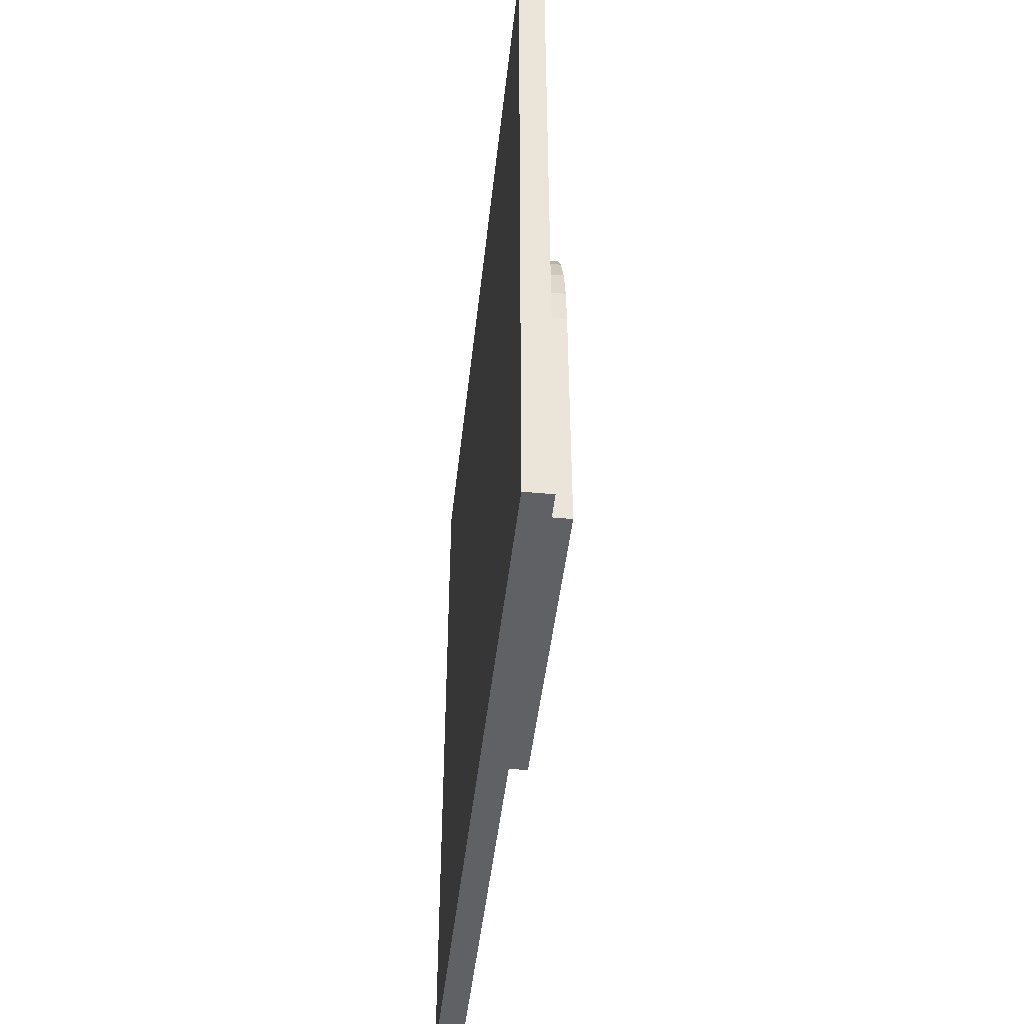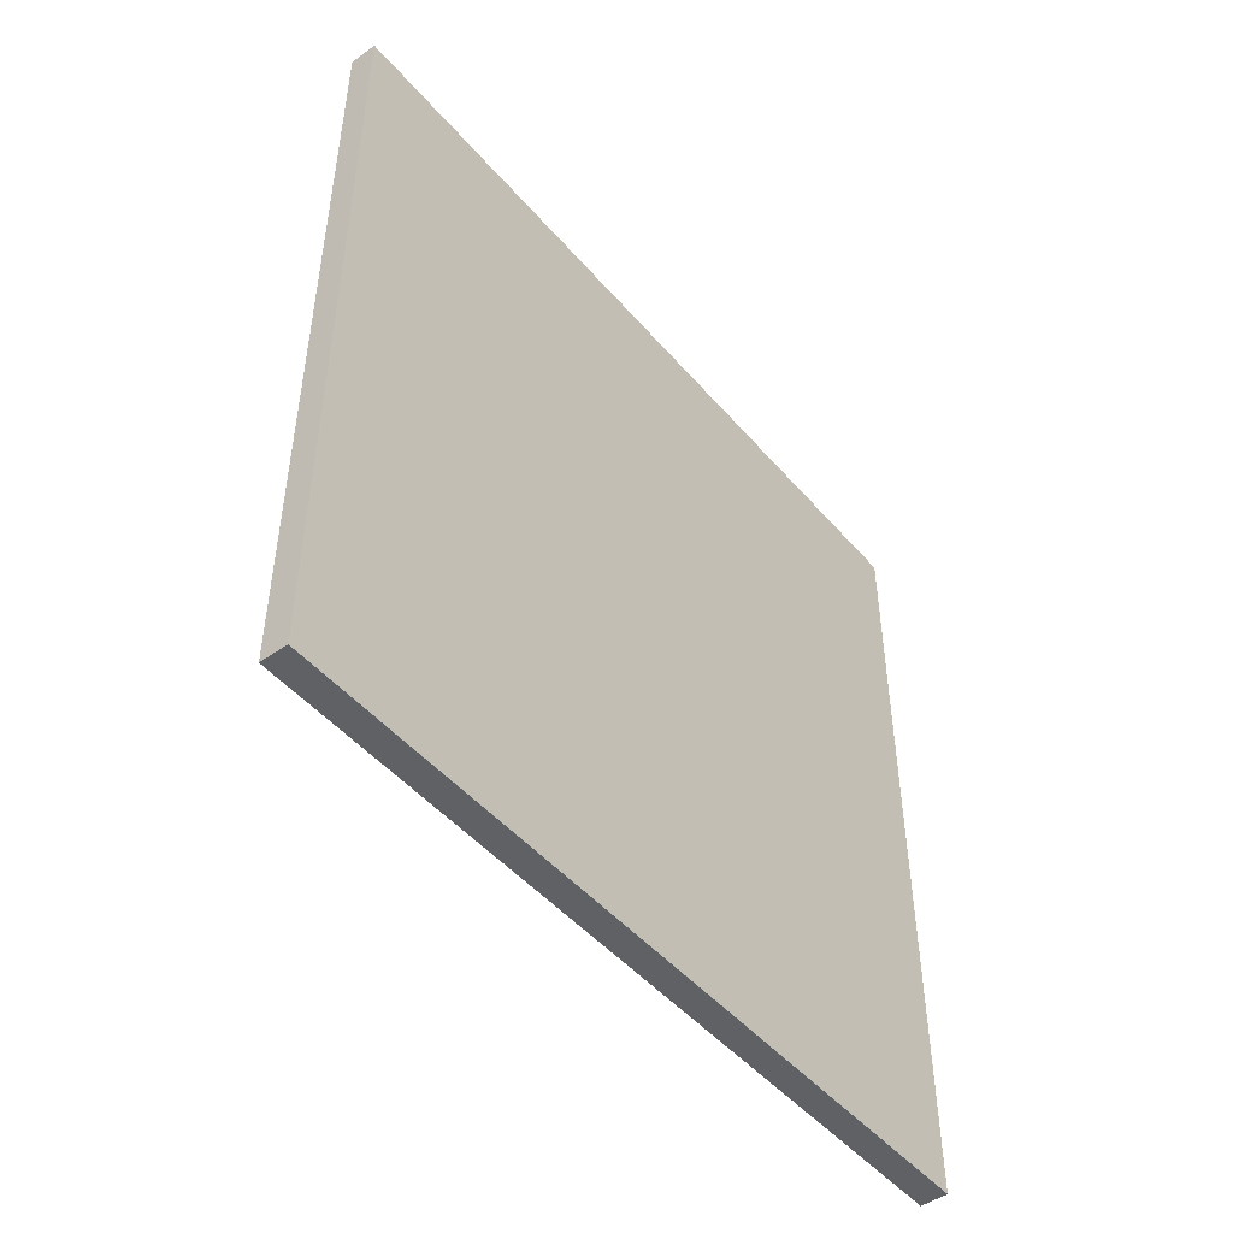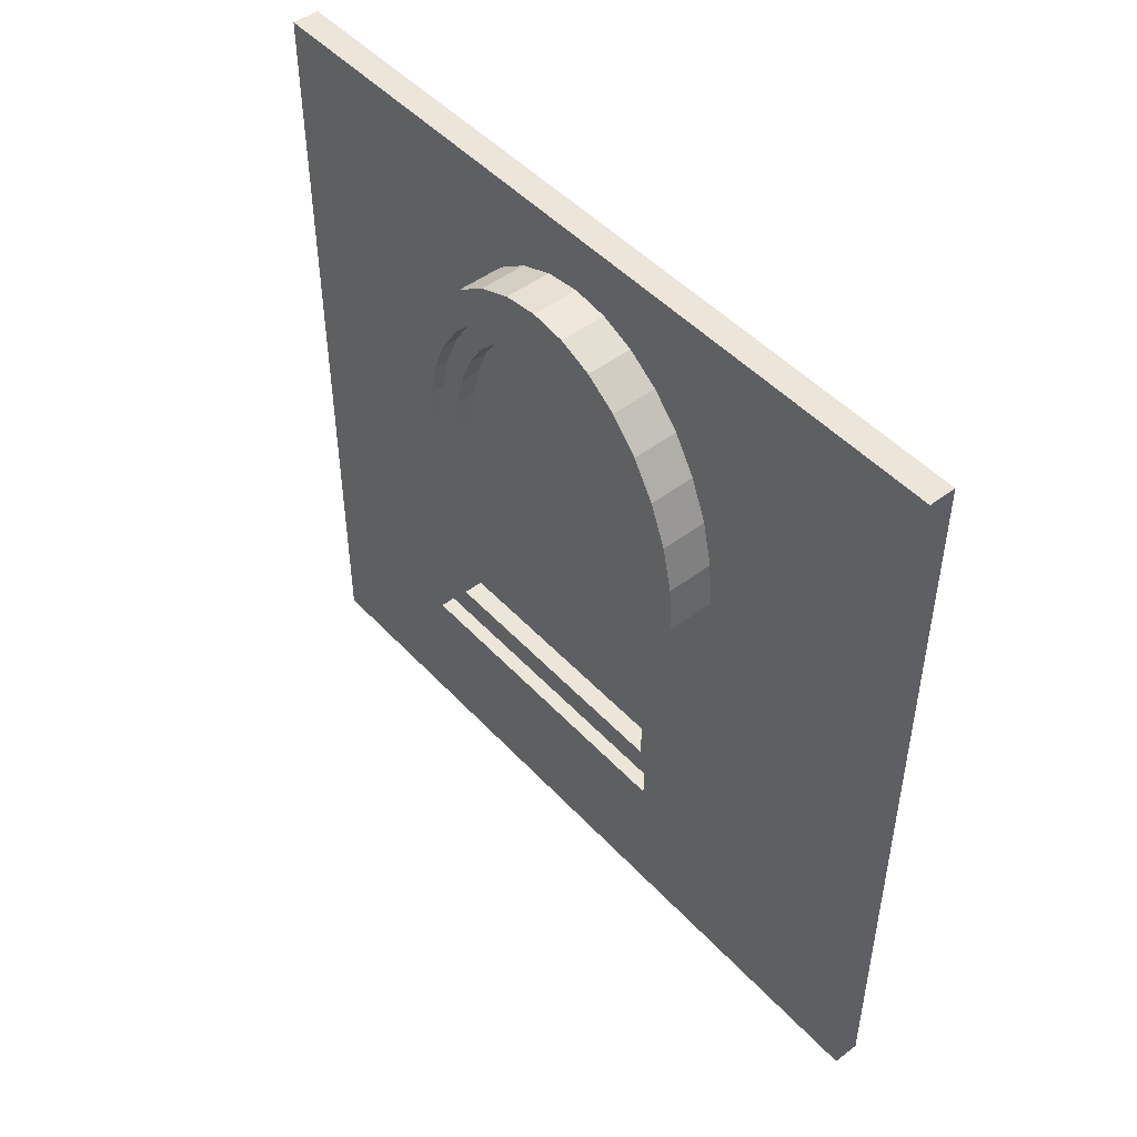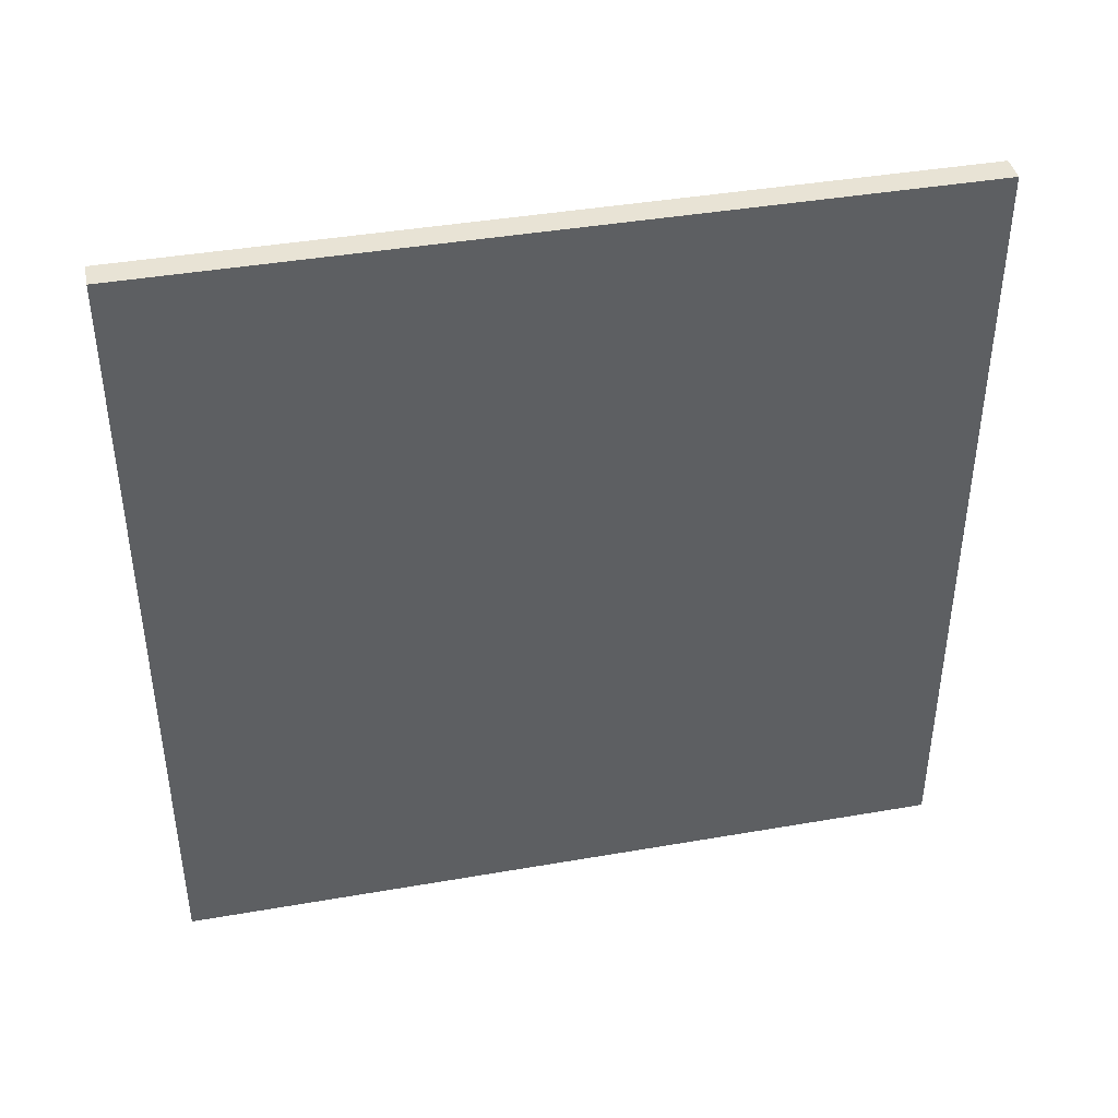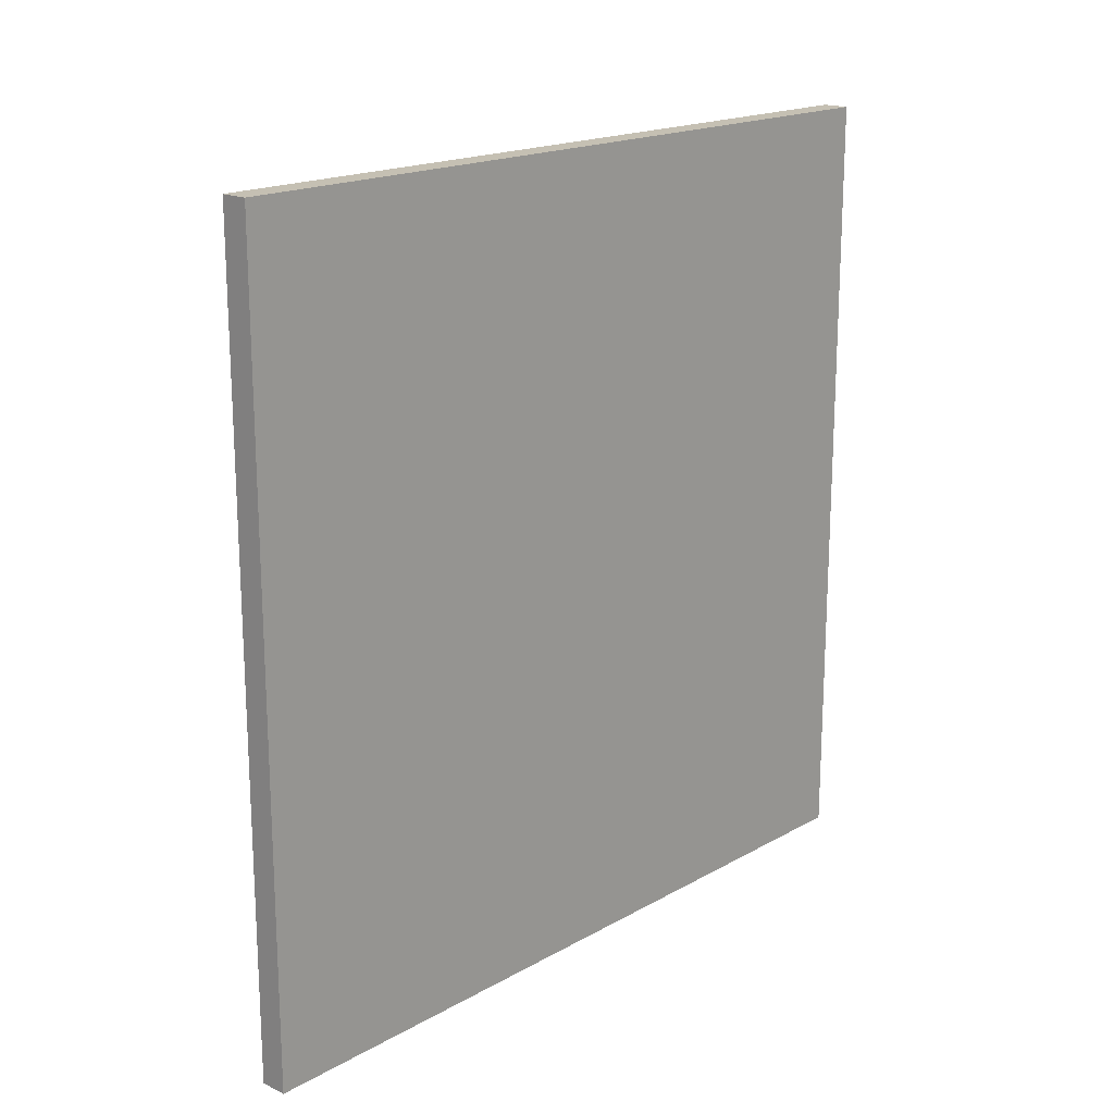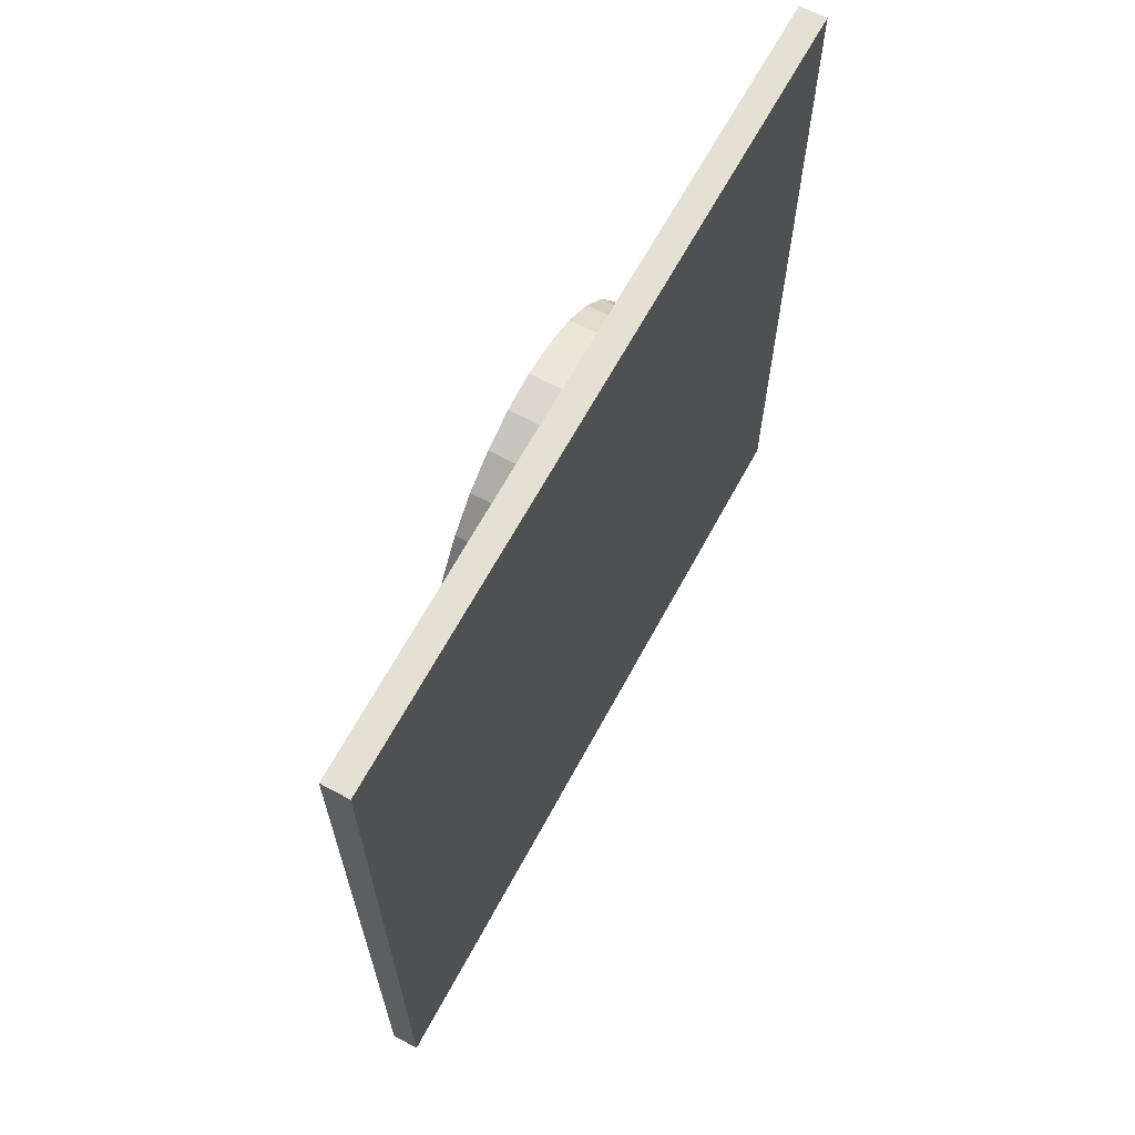
<metadata>
{"format":"obj","ext":"obj","renderer":"f3d","projection":"perspective","resolution":1024,"background":"white","views":[{"elev":-46.5,"azim":-6.3,"up":"+Y"},{"elev":-47.9,"azim":-141.6,"up":"+Y"},{"elev":47.9,"azim":139.7,"up":"+Y"},{"elev":41.2,"azim":-101.9,"up":"+Y"},{"elev":18.1,"azim":-137.3,"up":"+Y"},{"elev":65.4,"azim":-151.6,"up":"+Y"}]}
</metadata>
<code>
o Janela.004_Cylinder.002
v 0.2327 2.493 -2.775
v -0.01145 2.501 -2.909
v -0.01145 1.006 -1.076
v 0.2327 1.183 -1.21
v -0.01145 1.006 -2.909
v 0.2327 1.183 -2.775
v 0.2327 2.493 -1.21
v -0.01145 2.501 -1.076
v 0.2327 2.703 -1.226
v -0.01145 2.737 -1.094
v 0.2327 2.896 -1.27
v -0.01145 2.964 -1.146
v 0.2327 3.074 -1.343
v -0.01145 3.173 -1.231
v 0.2327 3.231 -1.44
v -0.01145 3.356 -1.345
v 0.2327 3.359 -1.558
v -0.01145 3.507 -1.484
v 0.2327 3.455 -1.693
v -0.01145 3.619 -1.642
v 0.2327 3.513 -1.84
v -0.01145 3.687 -1.814
v 0.2327 3.533 -1.992
v -0.01145 3.711 -1.992
v 0.2327 3.513 -2.145
v -0.01145 3.687 -2.171
v 0.2327 3.455 -2.292
v -0.01145 3.619 -2.343
v 0.2327 3.359 -2.427
v -0.01145 3.507 -2.501
v 0.2327 3.231 -2.545
v -0.01145 3.356 -2.64
v 0.2327 3.074 -2.642
v -0.01145 3.173 -2.754
v 0.2327 2.896 -2.715
v -0.01145 2.964 -2.839
v 0.2327 2.703 -2.759
v -0.01145 2.737 -2.891
v 0.2327 1.006 -2.909
v 0.2327 2.501 -2.909
v 0.2327 2.501 -1.076
v 0.2327 1.006 -1.076
v 0.2327 2.737 -1.094
v 0.2327 2.964 -1.146
v 0.2327 3.173 -1.231
v 0.2327 3.356 -1.345
v 0.2327 3.507 -1.484
v 0.2327 3.619 -1.642
v 0.2327 3.687 -1.814
v 0.2327 3.711 -1.992
v 0.2327 3.687 -2.171
v 0.2327 3.619 -2.343
v 0.2327 3.507 -2.501
v 0.2327 3.356 -2.64
v 0.2327 3.173 -2.754
v 0.2327 2.964 -2.839
v 0.2327 2.737 -2.891
v 0.1586 1.325 -2.667
v 0.1586 2.486 -2.667
v 0.1586 2.486 -1.318
v 0.1586 1.325 -1.318
v 0.1586 2.675 -1.332
v 0.1586 2.841 -1.37
v 0.1586 2.995 -1.433
v 0.1586 3.13 -1.516
v 0.1586 3.24 -1.618
v 0.1586 3.322 -1.735
v 0.1586 3.373 -1.861
v 0.1586 3.39 -1.992
v 0.1586 3.373 -2.124
v 0.1586 3.322 -2.25
v 0.1586 3.24 -2.367
v 0.1586 3.13 -2.469
v 0.1586 2.995 -2.552
v 0.1586 2.841 -2.615
v 0.1586 2.675 -2.653
v 0.1586 1.183 -2.775
v 0.1586 2.493 -2.775
v 0.1586 2.493 -1.21
v 0.1586 1.183 -1.21
v 0.1586 2.703 -1.226
v 0.1586 2.896 -1.27
v 0.1586 3.074 -1.343
v 0.1586 3.231 -1.44
v 0.1586 3.359 -1.558
v 0.1586 3.455 -1.693
v 0.1586 3.513 -1.84
v 0.1586 3.533 -1.992
v 0.1586 3.513 -2.145
v 0.1586 3.455 -2.292
v 0.1586 3.359 -2.427
v 0.1586 3.231 -2.545
v 0.1586 3.074 -2.642
v 0.1586 2.896 -2.715
v 0.1586 2.703 -2.759
v 0.06086 1.325 -2.667
v 0.06086 2.486 -2.667
v 0.06086 2.486 -1.318
v 0.06086 1.325 -1.318
v 0.06086 2.675 -1.332
v 0.06086 2.841 -1.37
v 0.06086 2.995 -1.433
v 0.06086 3.13 -1.516
v 0.06086 3.24 -1.618
v 0.06086 3.322 -1.735
v 0.06086 3.373 -1.861
v 0.06086 3.39 -1.992
v 0.06086 3.373 -2.124
v 0.06086 3.322 -2.25
v 0.06086 3.24 -2.367
v 0.06086 3.13 -2.469
v 0.06086 2.995 -2.552
v 0.06086 2.841 -2.615
v 0.06086 2.675 -2.653
v -1e-06 2e-06 -1e-06
v -1e-06 4 -1e-06
v -1e-06 2e-06 -4
v -1e-06 4 -4
v -0.1355 2e-06 -1e-06
v -0.1355 4 -1e-06
v -0.1355 2e-06 -4
v -0.1355 4 -4
f 40 39 5 2
f 8 3 42 41
f 41 43 10 8
f 43 44 12 10
f 44 45 14 12
f 45 46 16 14
f 46 47 18 16
f 47 48 20 18
f 48 49 22 20
f 49 50 24 22
f 50 51 26 24
f 51 52 28 26
f 52 53 30 28
f 53 54 32 30
f 54 55 34 32
f 55 56 36 34
f 56 57 38 36
f 57 40 2 38
f 3 5 39 42
f 33 93 94 35
f 5 3 8 10 12 14 16 18 20 22 24 26 28 30 32 34 36 38 2
f 6 39 40 1
f 7 41 42 4
f 9 43 41 7
f 11 44 43 9
f 13 45 44 11
f 15 46 45 13
f 17 47 46 15
f 19 48 47 17
f 21 49 48 19
f 23 50 49 21
f 25 51 50 23
f 27 52 51 25
f 29 53 52 27
f 31 54 53 29
f 33 55 54 31
f 35 56 55 33
f 37 57 56 35
f 1 40 57 37
f 4 42 39 6
f 64 102 103 65
f 19 86 87 21
f 4 80 79 7
f 35 94 95 37
f 21 87 88 23
f 7 79 81 9
f 37 95 78 1
f 23 88 89 25
f 9 81 82 11
f 6 77 80 4
f 25 89 90 27
f 11 82 83 13
f 27 90 91 29
f 13 83 84 15
f 29 91 92 31
f 15 84 85 17
f 31 92 93 33
f 17 85 86 19
f 1 78 77 6
f 58 77 78 59
f 60 79 80 61
f 62 81 79 60
f 63 82 81 62
f 64 83 82 63
f 65 84 83 64
f 66 85 84 65
f 67 86 85 66
f 68 87 86 67
f 69 88 87 68
f 70 89 88 69
f 71 90 89 70
f 72 91 90 71
f 73 92 91 72
f 74 93 92 73
f 75 94 93 74
f 76 95 94 75
f 59 78 95 76
f 61 80 77 58
f 97 114 113 112 111 110 109 108 107 106 105 104 103 102 101 100 98 99 96
f 72 110 111 73
f 65 103 104 66
f 73 111 112 74
f 66 104 105 67
f 59 97 96 58
f 74 112 113 75
f 67 105 106 68
f 61 99 98 60
f 75 113 114 76
f 68 106 107 69
f 60 98 100 62
f 76 114 97 59
f 69 107 108 70
f 62 100 101 63
f 58 96 99 61
f 70 108 109 71
f 63 101 102 64
f 71 109 110 72
f 115 117 118 116
f 117 121 122 118
f 121 119 120 122
f 119 115 116 120
f 117 115 119 121
f 122 120 116 118

</code>
